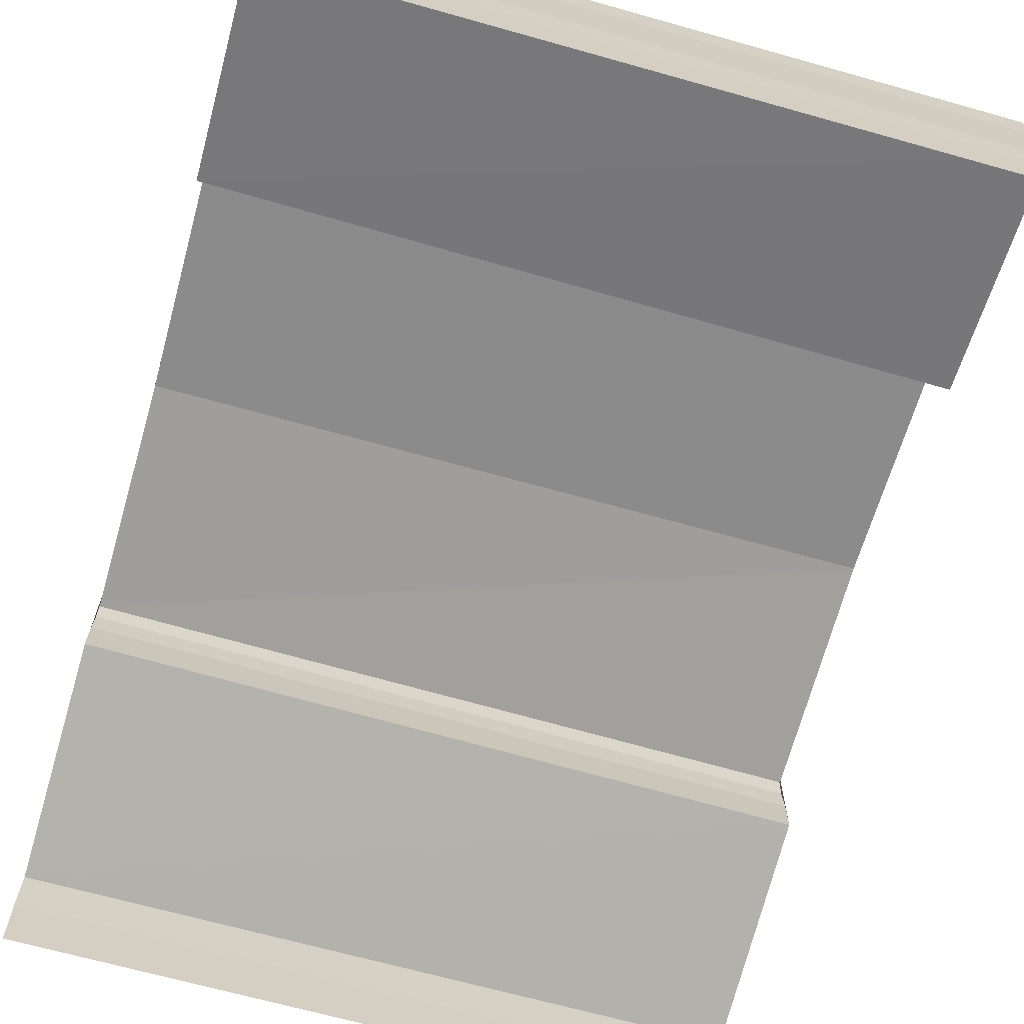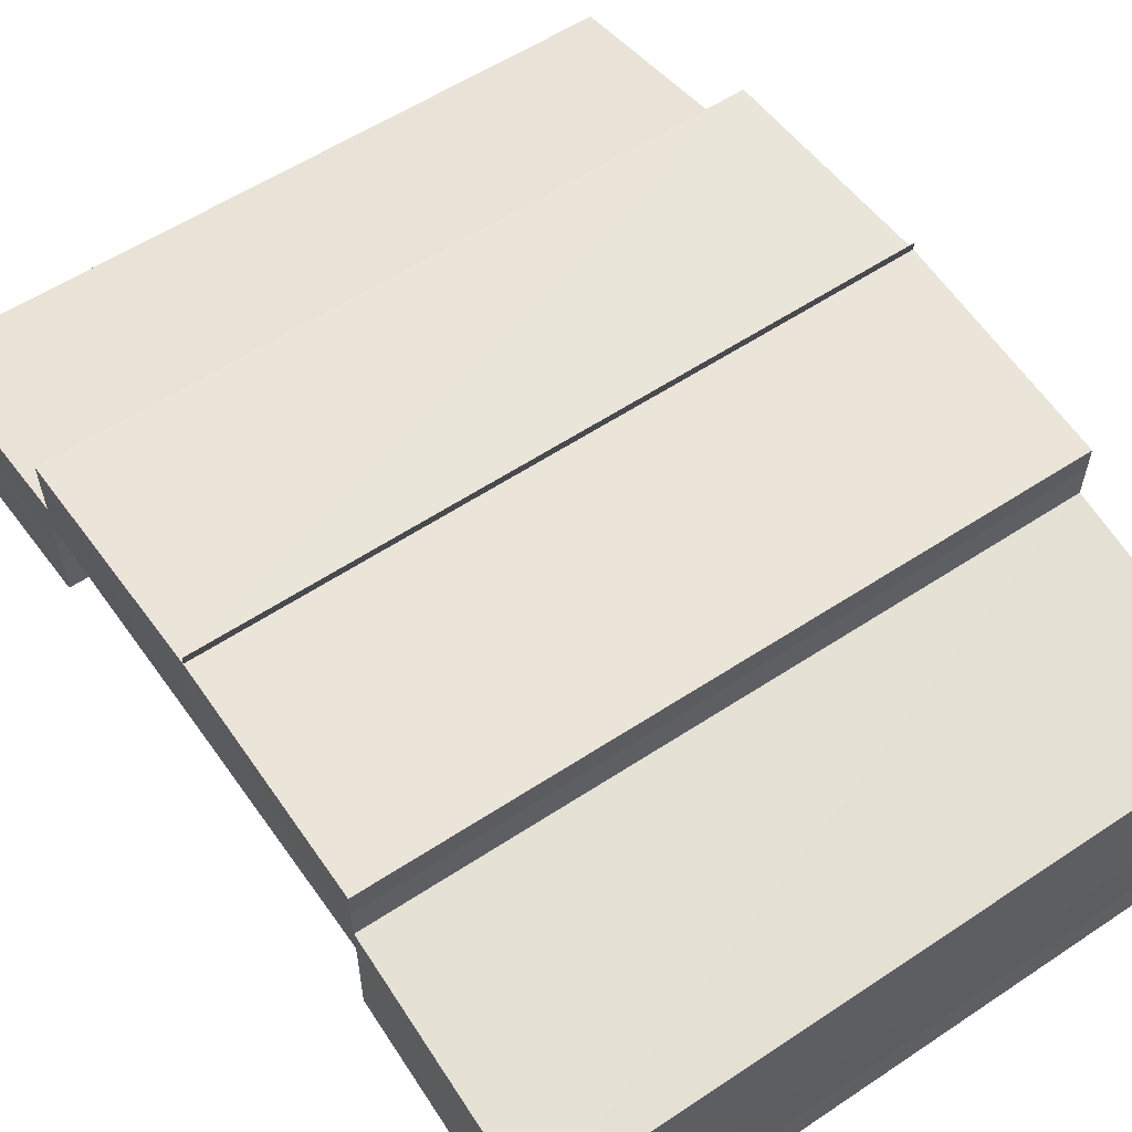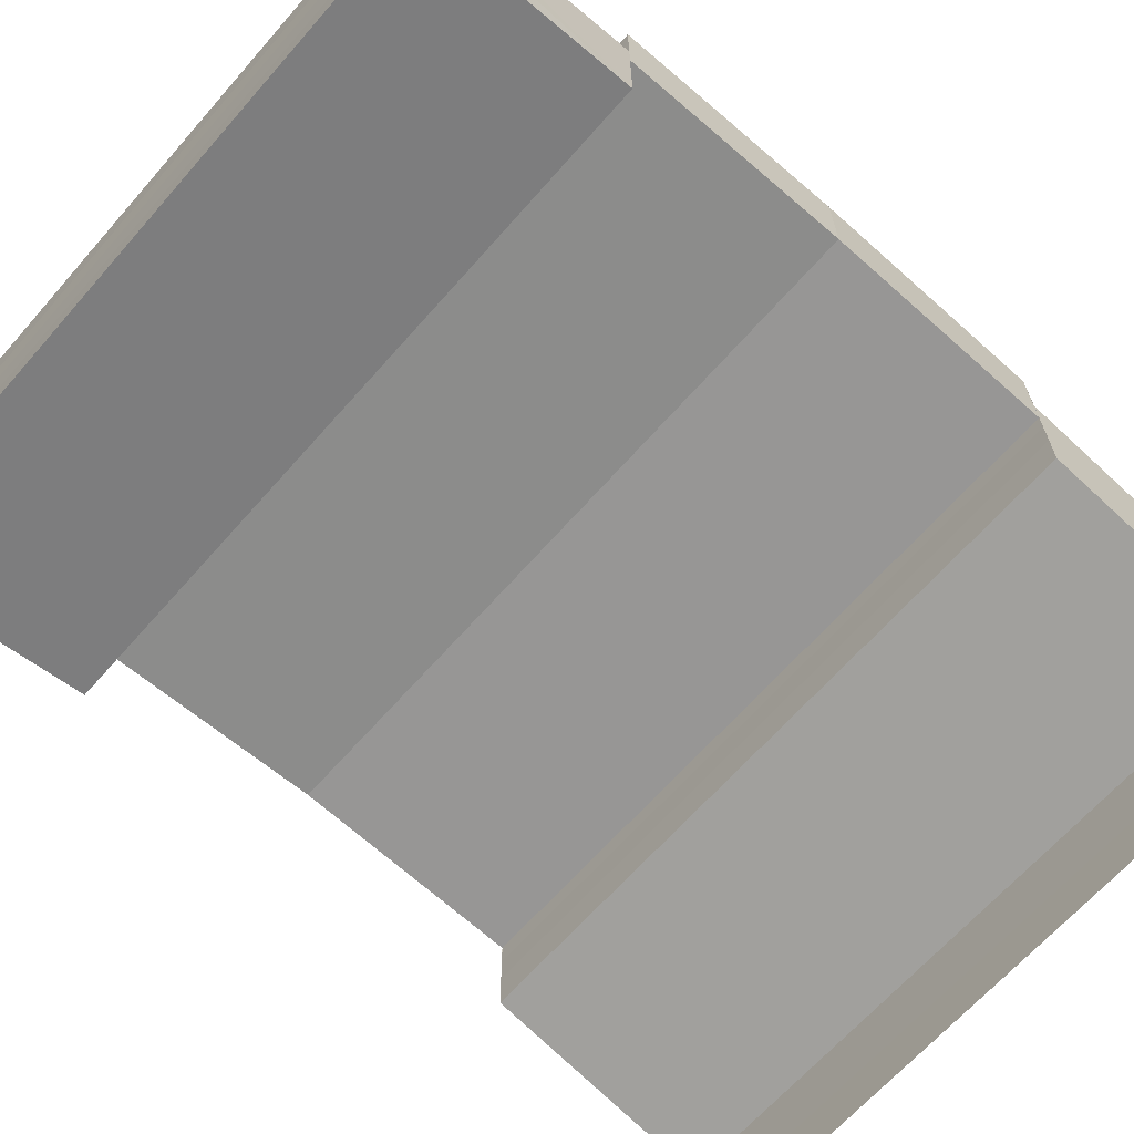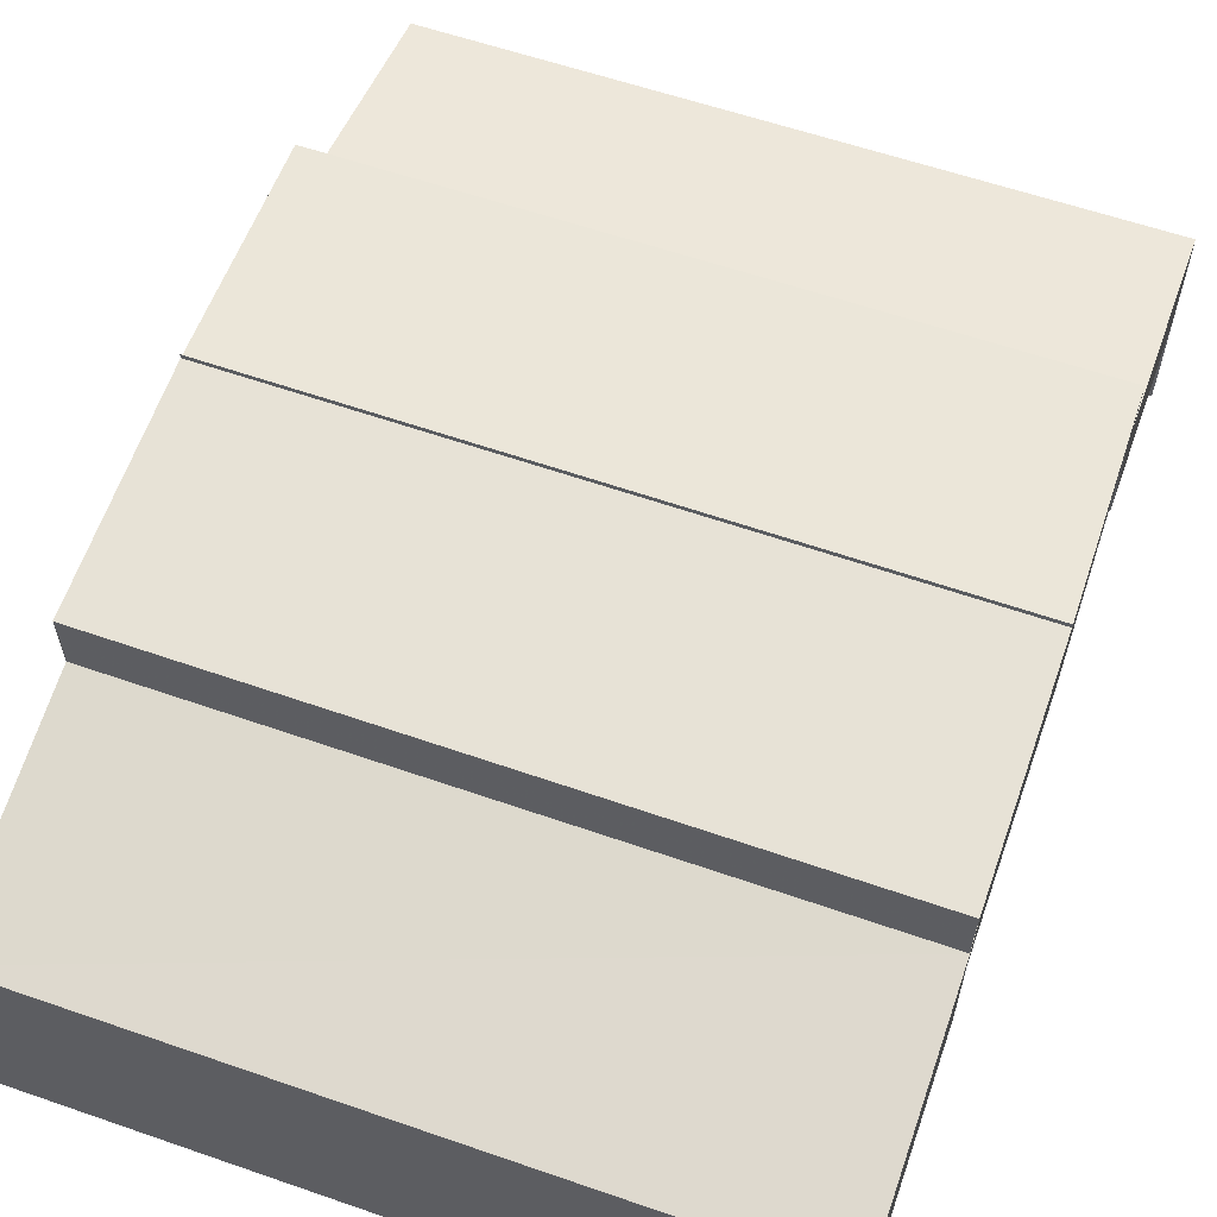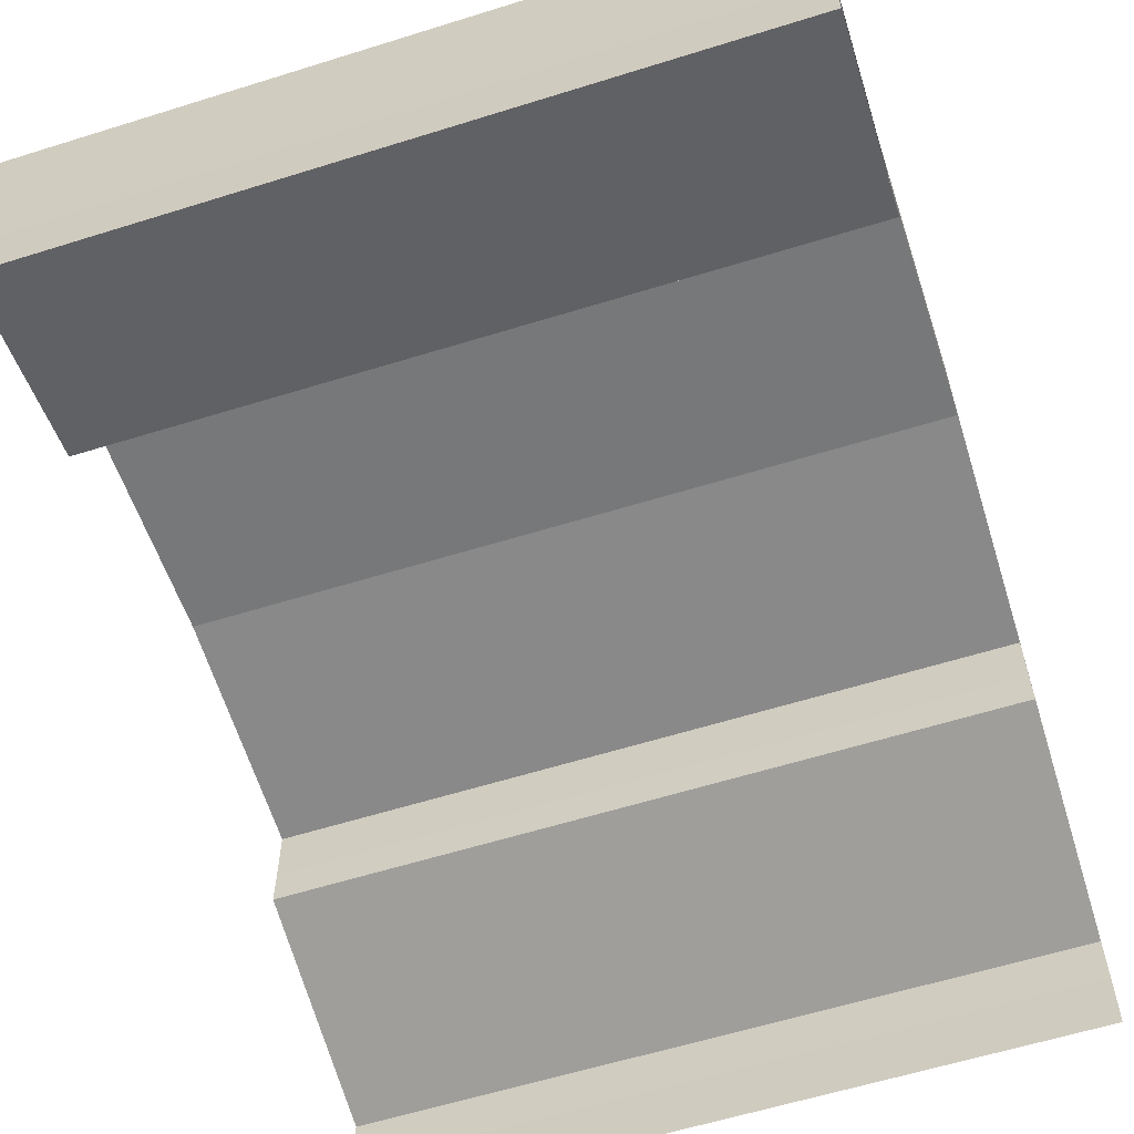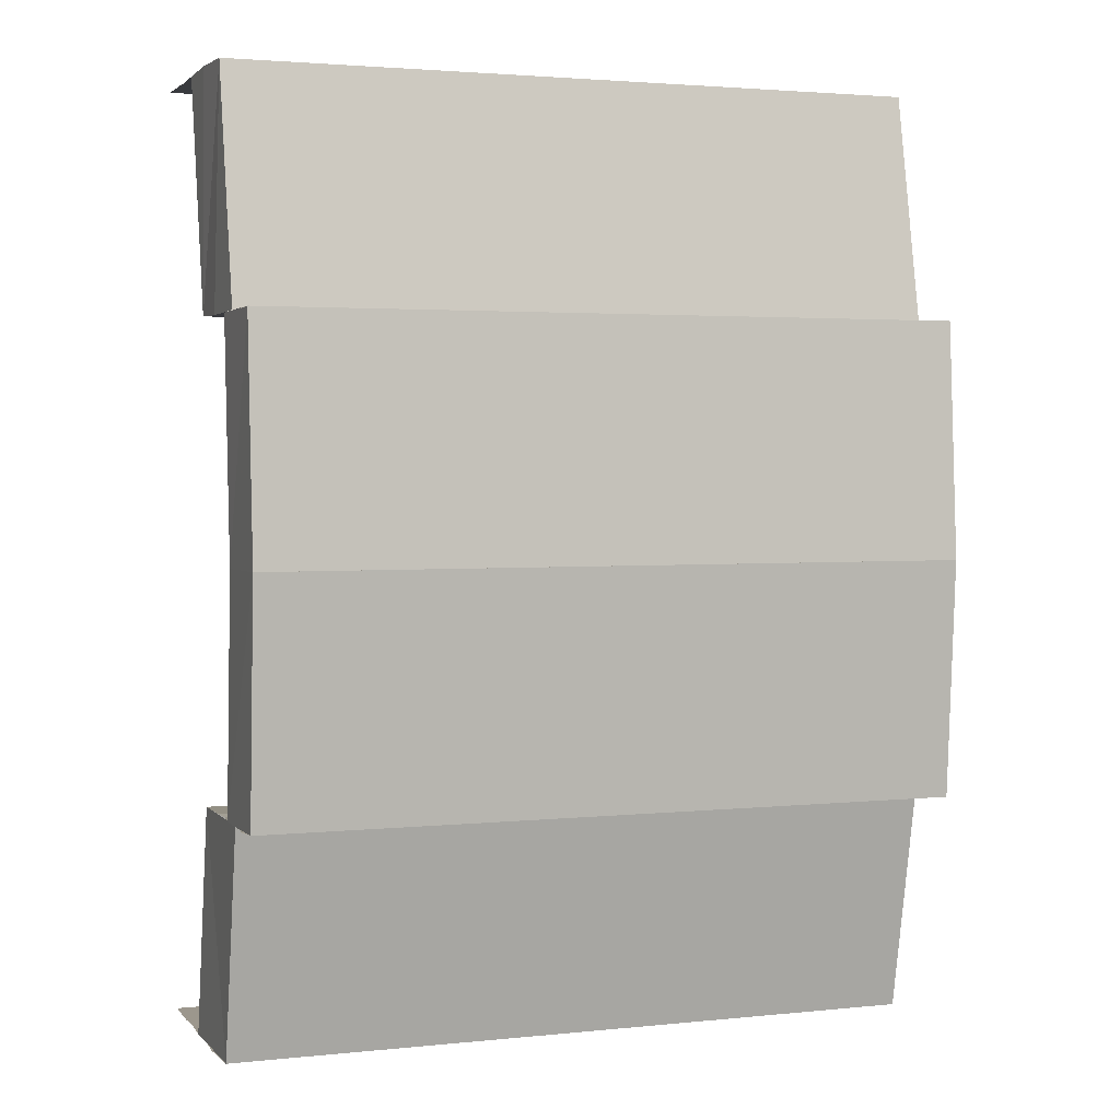
<metadata>
{"format":"obj","ext":"obj","renderer":"f3d","projection":"perspective","resolution":1024,"background":"white","views":[{"elev":-67.9,"azim":164.1,"up":"+Z"},{"elev":57.4,"azim":145.2,"up":"+Z"},{"elev":-66.1,"azim":48.6,"up":"+Z"},{"elev":60.1,"azim":19.4,"up":"+Z"},{"elev":-60.3,"azim":17.6,"up":"+Z"},{"elev":2.7,"azim":-20.1,"up":"+Y"}]}
</metadata>
<code>
o 3581
v 2166 1869 7.44
v 2166 1869 7.443
v 2166 1869 7.44
v 2166 1869 7.438
v 2166 1869 7.443
v 2166 1869 7.445
v 2166 1869 7.445
v 2166 1869 7.442
v 2166 1869 7.444
v 2166 1869 7.446
v 2166 1869 7.447
v 2166 1869 7.447
v 2166 1869 7.444
v 2166 1869 7.442
v 2166 1869 7.445
v 2166 1869 7.447
v 2166 1869 7.449
v 2166 1869 7.438
v 2166 1869 7.438
v 2166 1869 7.44
v 2166 1869 7.44
v 2166 1869 7.442
v 2166 1869 7.442
v 2166 1869 7.442
v 2166 1869 7.444
v 2166 1869 7.444
v 2166 1869 7.447
v 2166 1869 7.445
v 2166 1869 7.446
v 2166 1869 7.449
v 2166 1869 7.444
v 2166 1869 7.446
v 2166 1869 7.447
v 2166 1869 7.447
v 2166 1869 7.448
v 2166 1869 7.446
v 2166 1869 7.444
v 2166 1869 7.442
v 2166 1869 7.447
v 2166 1869 7.449
v 2166 1869 7.448
v 2166 1869 7.448
v 2166 1869 7.449
v 2166 1869 7.452
v 2166 1869 7.448
v 2166 1869 7.453
v 2166 1869 7.451
v 2166 1869 7.451
v 2166 1869 7.449
v 2166 1869 7.449
v 2166 1869 7.449
v 2166 1869 7.447
v 2166 1869 7.452
v 2166 1869 7.452
v 2166 1869 7.453
v 2166 1869 7.452
v 2166 1869 7.449
v 2166 1869 7.449
v 2166 1869 7.453
v 2166 1869 7.452
v 2166 1869 7.448
v 2166 1869 7.452
v 2166 1869 7.447
v 2166 1869 7.447
v 2166 1869 7.448
v 2166 1869 7.448
v 2166 1869 7.446
v 2166 1869 7.446
v 2166 1869 7.449
v 2166 1869 7.447
v 2166 1869 7.445
v 2166 1869 7.444
v 2166 1869 7.444
v 2166 1869 7.447
v 2166 1869 7.449
v 2166 1869 7.446
v 2166 1869 7.444
v 2166 1869 7.442
v 2166 1869 7.452
v 2166 1869 7.453
v 2166 1869 7.452
v 2166 1869 7.453
v 2166 1869 7.453
v 2166 1869 7.453
v 2166 1869 7.453
v 2166 1869 7.452
v 2166 1869 7.453
v 2166 1869 7.449
v 2166 1869 7.448
v 2166 1869 7.452
v 2166 1869 7.448
v 2166 1869 7.451
v 2166 1869 7.451
v 2166 1869 7.449
v 2166 1869 7.449
v 2166 1869 7.452
v 2166 1869 7.452
v 2166 1869 7.449
v 2166 1869 7.447
v 2166 1869 7.448
v 2166 1869 7.449
v 2166 1869 7.448
v 2166 1869 7.449
v 2166 1869 7.449
v 2166 1869 7.449
v 2166 1869 7.449
v 2166 1869 7.448
v 2166 1869 7.453
v 2166 1869 7.453
v 2166 1869 7.453
v 2166 1869 7.452
v 2166 1869 7.453
v 2166 1869 7.453
v 2166 1869 7.452
v 2166 1869 7.449
v 2166 1869 7.449
v 2166 1869 7.449
v 2166 1869 7.448
v 2166 1869 7.449
v 2166 1869 7.449
v 2166 1869 7.448
v 2166 1869 7.447
v 2166 1869 7.447
v 2166 1869 7.449
v 2166 1869 7.444
v 2166 1869 7.442
v 2166 1869 7.445
v 2166 1869 7.445
v 2166 1869 7.447
v 2166 1869 7.444
v 2166 1869 7.446
v 2166 1869 7.445
v 2166 1869 7.442
v 2166 1869 7.443
v 2166 1869 7.443
v 2166 1869 7.44
v 2166 1869 7.44
v 2166 1869 7.438
v 2166 1869 7.438
v 2166 1869 7.438
v 2166 1869 7.44
v 2166 1869 7.44
v 2166 1869 7.438
v 2166 1869 7.442
v 2166 1869 7.442
v 2166 1869 7.442
v 2166 1869 7.444
f 1 2 3
f 4 1 3
f 2 5 3
f 2 6 5
f 6 7 5
f 8 9 6
f 9 10 11
f 11 12 7
f 12 13 14
f 15 16 7
f 16 17 12
f 18 3 19
f 19 20 18
f 20 21 4
f 20 22 21
f 22 23 21
f 24 25 23
f 26 27 28
f 29 30 27
f 31 32 26
f 32 33 29
f 33 34 29
f 33 35 34
f 32 36 37
f 31 37 38
f 39 40 31
f 41 42 34
f 42 43 44
f 43 45 46
f 47 44 48
f 47 48 49
f 50 47 49
f 50 51 52
f 53 54 48
f 54 55 35
f 55 56 57
f 58 59 60
f 61 62 59
f 63 64 61
f 65 63 66
f 63 67 64
f 67 68 64
f 69 70 67
f 70 71 72
f 72 73 68
f 73 74 75
f 76 77 68
f 77 78 73
f 79 80 81
f 82 80 83
f 80 84 85
f 80 84 86
f 87 88 89
f 90 91 88
f 92 93 90
f 92 94 93
f 94 95 93
f 96 92 97
f 98 99 95
f 100 101 102
f 103 101 104
f 101 105 106
f 101 105 107
f 108 109 110
f 108 111 110
f 109 112 113
f 111 114 113
f 115 116 117
f 115 118 117
f 116 119 120
f 118 121 120
f 122 123 124
f 125 126 122
f 127 128 123
f 122 127 129
f 129 130 131
f 132 133 130
f 127 134 132
f 134 135 132
f 134 136 135
f 136 137 135
f 138 137 136
f 139 140 137
f 140 139 141
f 142 143 141
f 142 141 144
f 145 142 144
f 145 146 147

</code>
